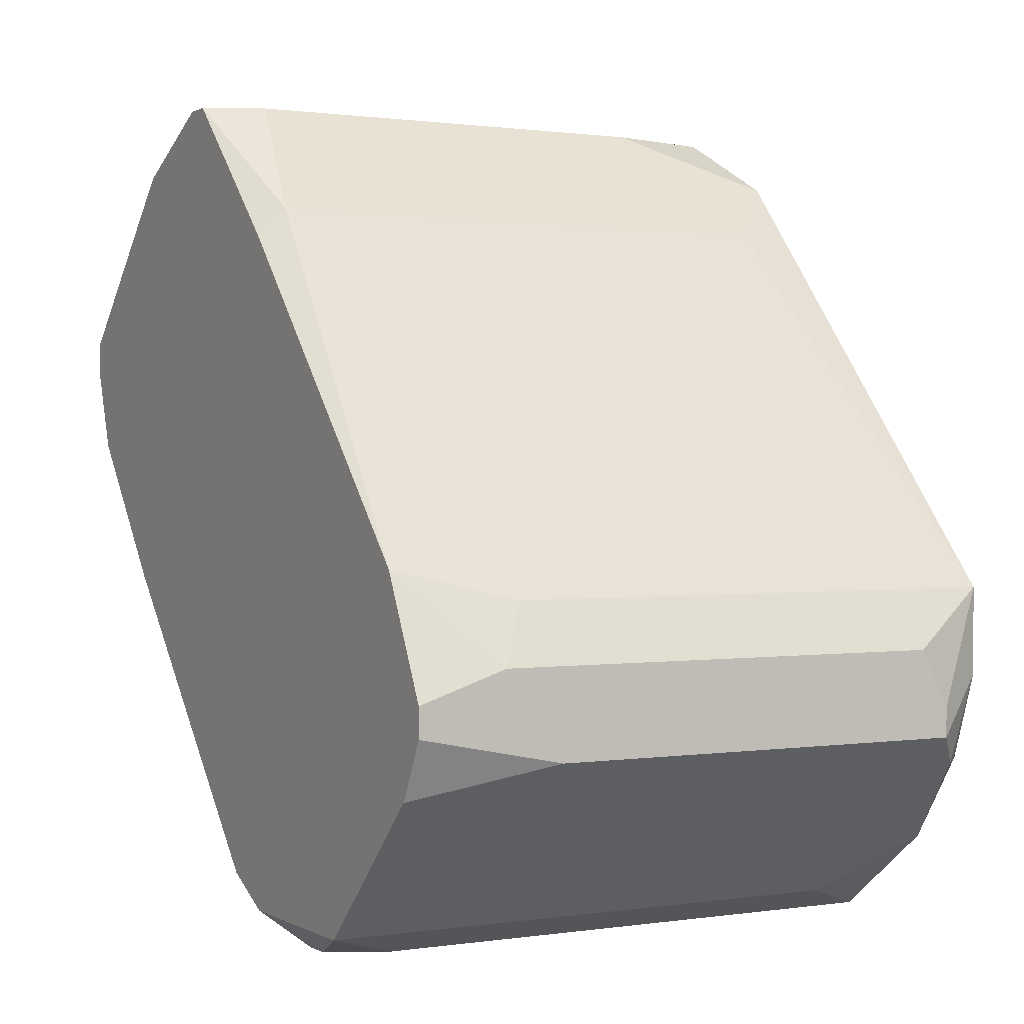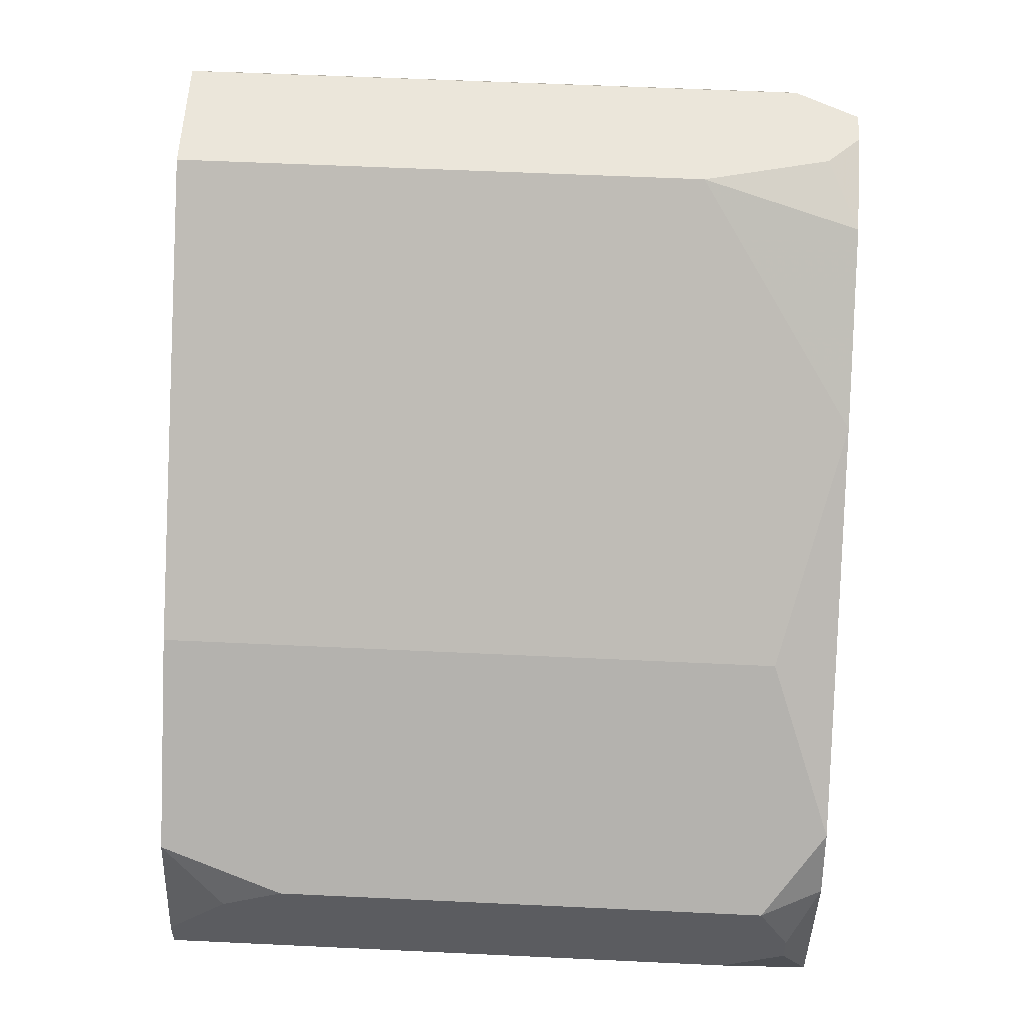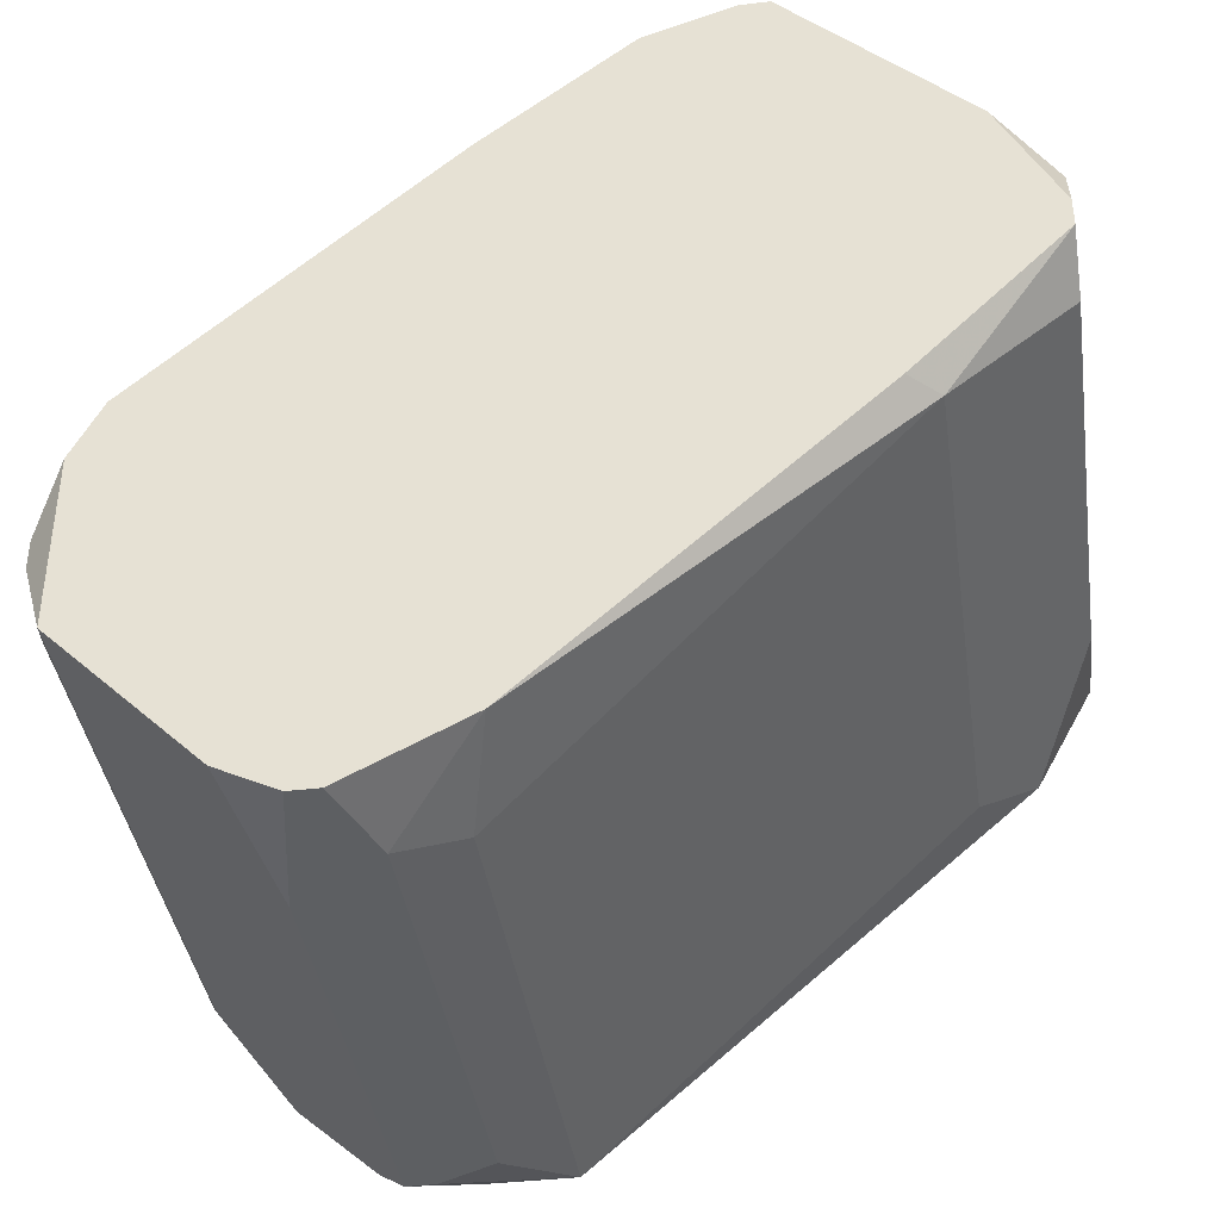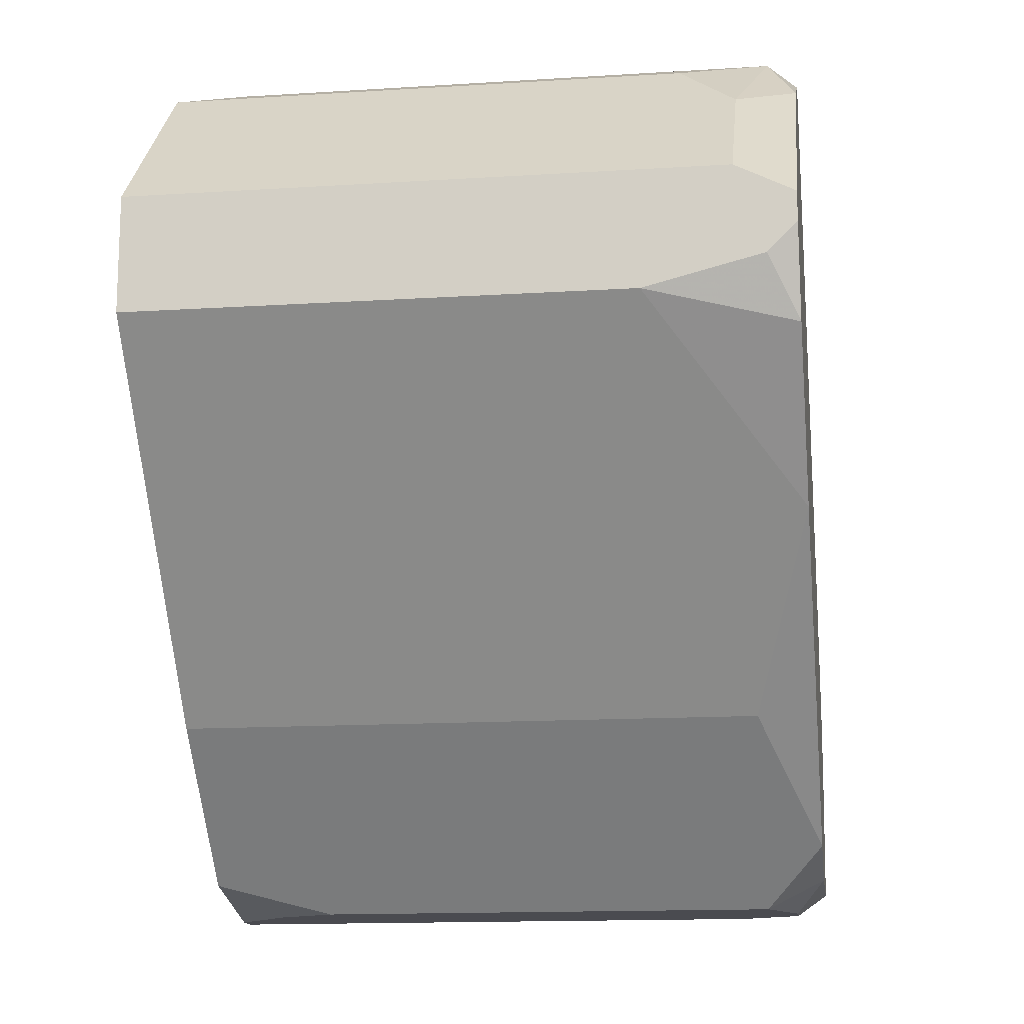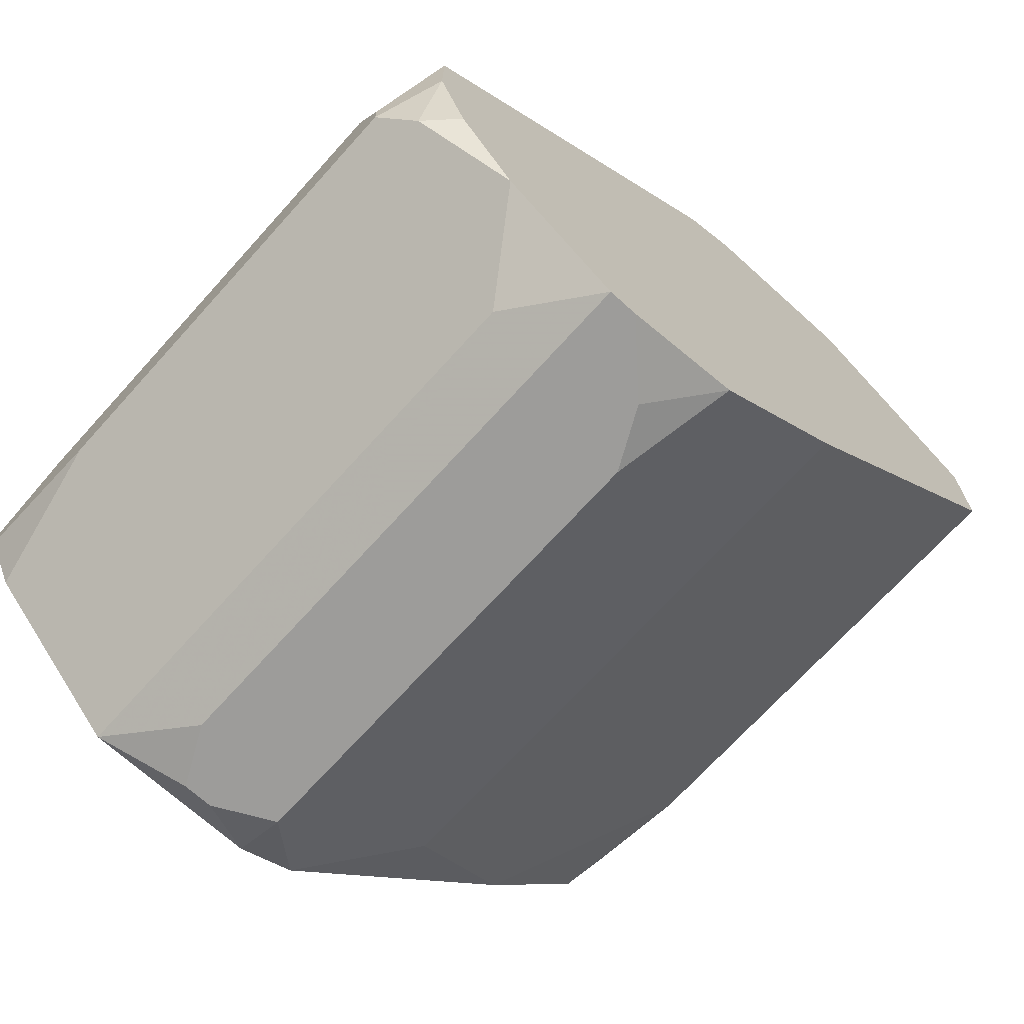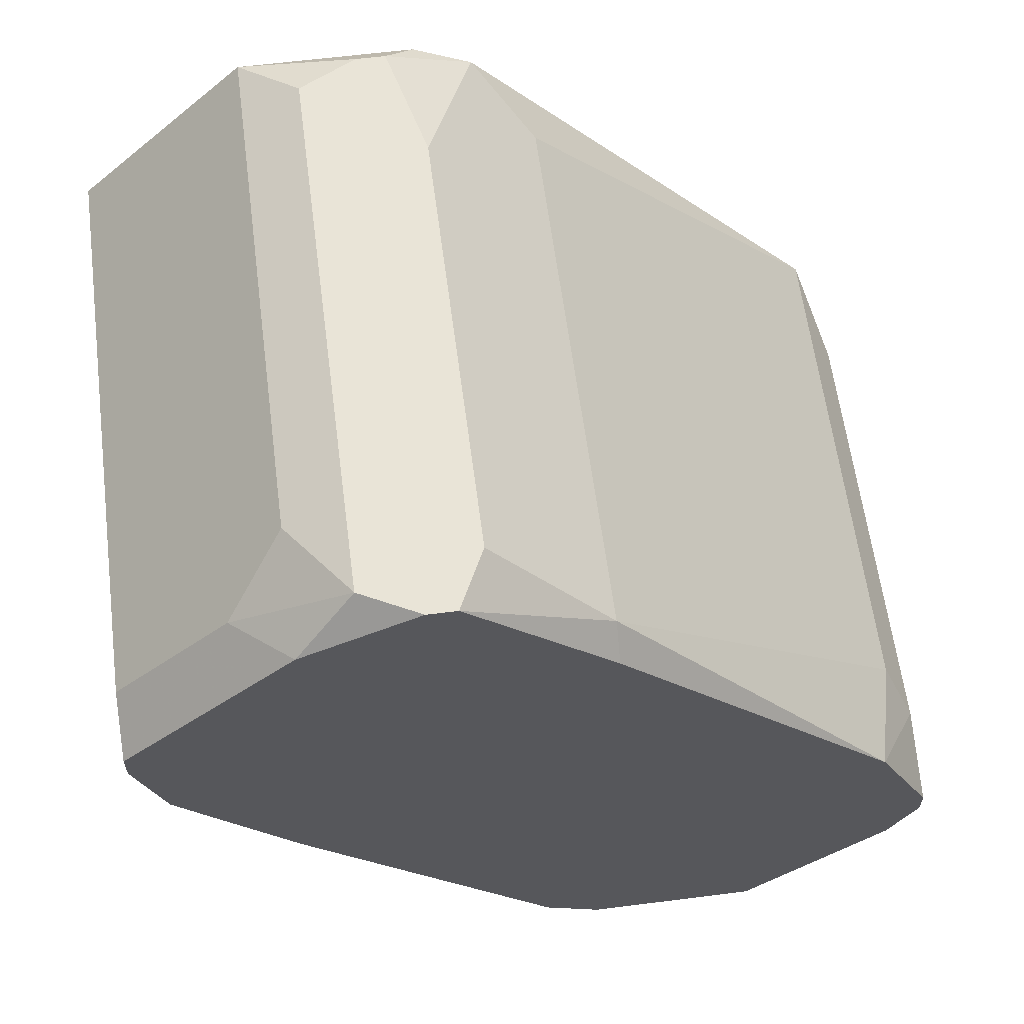
<metadata>
{"format":"obj","ext":"obj","renderer":"f3d","projection":"perspective","resolution":1024,"background":"white","views":[{"elev":0.9,"azim":150.8,"up":"+Y"},{"elev":54.9,"azim":2.9,"up":"+Z"},{"elev":-39.6,"azim":98.3,"up":"+Z"},{"elev":-14.4,"azim":7.9,"up":"+Y"},{"elev":-70.1,"azim":-132.1,"up":"+Y"},{"elev":61.2,"azim":82.6,"up":"+Y"}]}
</metadata>
<code>
v -0.001098 -0.02678 0.02187
v 0.008258 -0.01445 0.02612
v 0.008258 -0.01445 0.0257
v 0.008258 -0.0153 0.02782
v -0.001098 -0.02678 0.0223
v 0.008258 -0.01657 0.02357
v 0.008258 -0.01785 0.03037
v 0.008258 -0.01827 0.03037
v 0.008258 -0.01955 0.02995
v 0.008258 -0.02167 0.02825
v 0.008258 -0.02125 0.01932
v 0.008258 -0.02295 0.01847
v 0.008258 -0.02338 0.01847
v 0.008258 -0.02423 0.01889
v 0.008258 -0.02593 0.02442
v 0.008258 -0.02635 0.02357
v 0.008258 -0.02635 0.02102
v 0.007833 -0.01445 0.02697
v 0.007833 -0.01615 0.02357
v 0.007833 -0.0187 0.03037
v -0.001098 -0.02635 0.024
v 0.007833 -0.02678 0.02272
v 0.007833 -0.02678 0.0223
v 0.007407 -0.01445 0.02527
v 0.007407 -0.01572 0.02867
v 0.007407 -0.01742 0.03037
v 0.007407 -0.02423 0.02612
v 0.007407 -0.02678 0.02357
v 0.006982 -0.02253 0.01847
v 0.006982 -0.02678 0.02187
v 0.006557 -0.01487 0.02782
v 0.006557 -0.017 0.02995
v -0.001098 -0.0255 0.02017
v 0.006557 -0.02167 0.01889
v 0.006132 -0.01912 0.03037
v 0.006132 -0.0238 0.01847
v 0.001029 -0.01445 0.02527
v 0.0006034 -0.02678 0.02357
v 0.0001781 -0.02253 0.01847
v 0.0001781 -0.02635 0.02102
v -0.0002471 -0.01445 0.02697
v -0.0002471 -0.01615 0.02357
v -0.0002471 -0.02338 0.01847
v -0.0002471 -0.0238 0.01847
v -0.0002471 -0.02678 0.02315
v -0.0006724 -0.01445 0.02612
v -0.0006724 -0.01445 0.0257
v -0.0006724 -0.02423 0.01889
v -0.001098 -0.01487 0.02782
v -0.001098 -0.01487 0.02527
v -0.001098 -0.0153 0.02442
v -0.001098 -0.01742 0.03037
v -0.001098 -0.01912 0.03037
v -0.001098 -0.02167 0.01889
v -0.001098 -0.02295 0.01889
v -0.001098 -0.02423 0.02612
v -0.001098 -0.02423 0.01932
f 32 31 49
f 52 32 49
f 18 31 25
f 18 25 4
f 16 15 28
f 42 19 34
f 42 34 54
f 42 54 51
f 42 51 19
f 6 19 3
f 40 1 33
f 30 1 40
f 30 40 17
f 38 56 21
f 24 3 19
f 24 19 51
f 24 51 37
f 47 37 51
f 26 7 4
f 26 4 25
f 26 25 31
f 26 31 32
f 26 32 52
f 2 18 4
f 22 16 28
f 20 35 9
f 11 34 19
f 11 19 6
f 43 44 55
f 43 55 54
f 43 54 39
f 29 39 54
f 29 54 34
f 29 34 11
f 29 11 12
f 45 38 21
f 50 47 51
f 41 49 31
f 41 31 18
f 23 30 17
f 23 17 16
f 23 16 22
f 27 35 53
f 27 53 56
f 27 56 38
f 27 38 28
f 27 28 15
f 8 20 9
f 8 7 26
f 8 26 52
f 8 52 53
f 8 53 35
f 8 35 20
f 48 57 55
f 48 55 44
f 48 44 36
f 48 36 14
f 48 14 17
f 48 17 40
f 48 40 33
f 48 33 57
f 13 36 44
f 13 44 43
f 13 43 39
f 13 39 29
f 13 29 12
f 13 14 36
f 5 45 21
f 5 21 56
f 5 56 53
f 5 53 52
f 5 52 49
f 5 49 50
f 5 50 51
f 5 51 54
f 5 54 55
f 5 55 57
f 5 57 33
f 5 33 1
f 5 1 30
f 5 30 23
f 5 23 22
f 5 22 28
f 5 28 38
f 5 38 45
f 46 41 18
f 46 18 2
f 46 2 3
f 46 3 24
f 46 24 37
f 46 37 47
f 46 47 50
f 46 50 49
f 46 49 41
f 10 9 35
f 10 35 27
f 10 27 15
f 10 15 16
f 10 16 17
f 10 17 14
f 10 14 13
f 10 13 12
f 10 12 11
f 10 11 6
f 10 6 3
f 10 3 2
f 10 2 4
f 10 4 7
f 10 7 8
f 10 8 9

</code>
